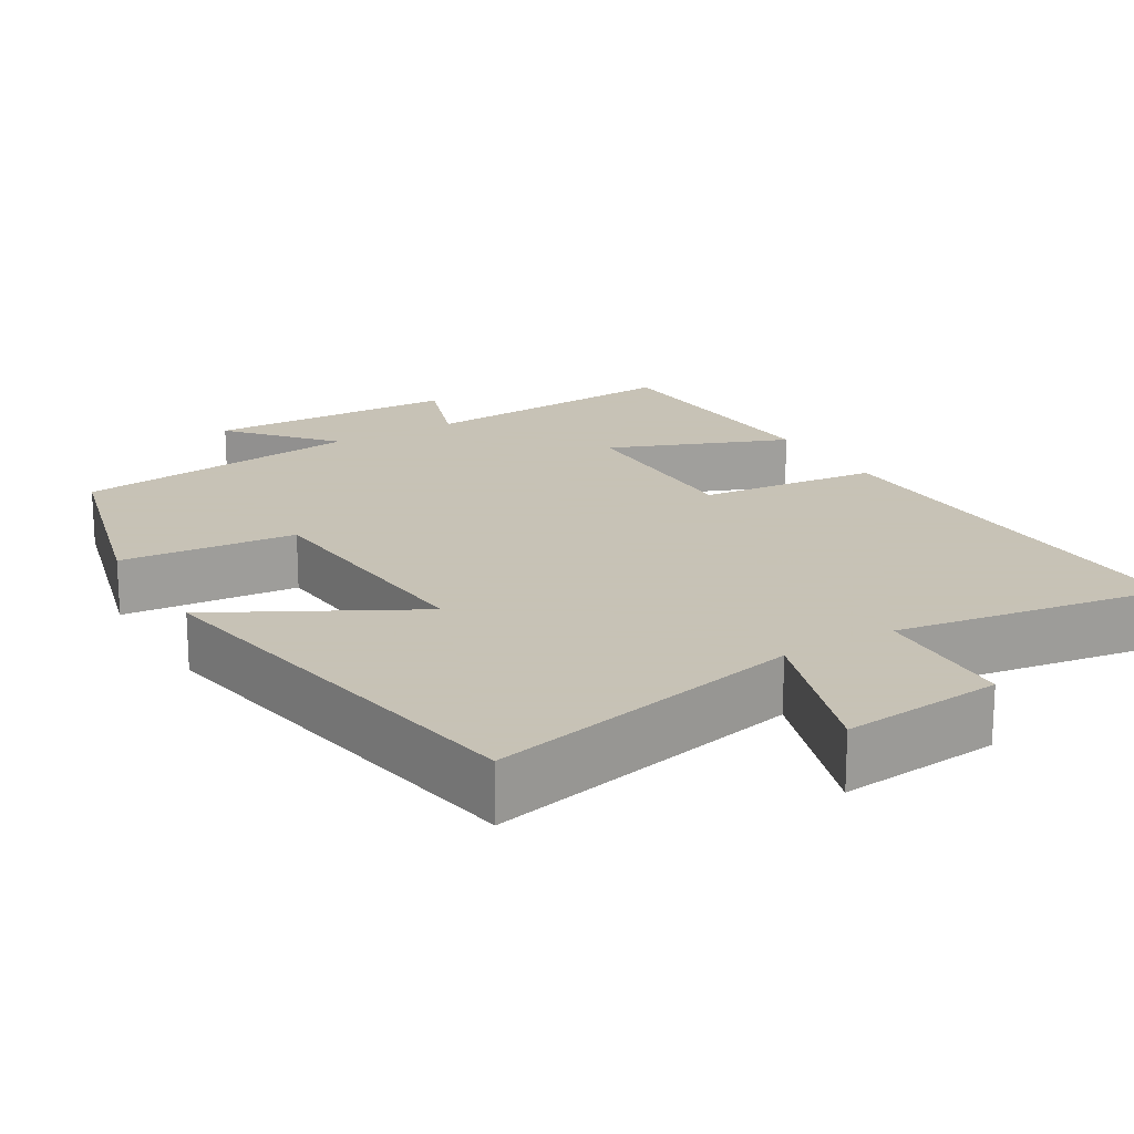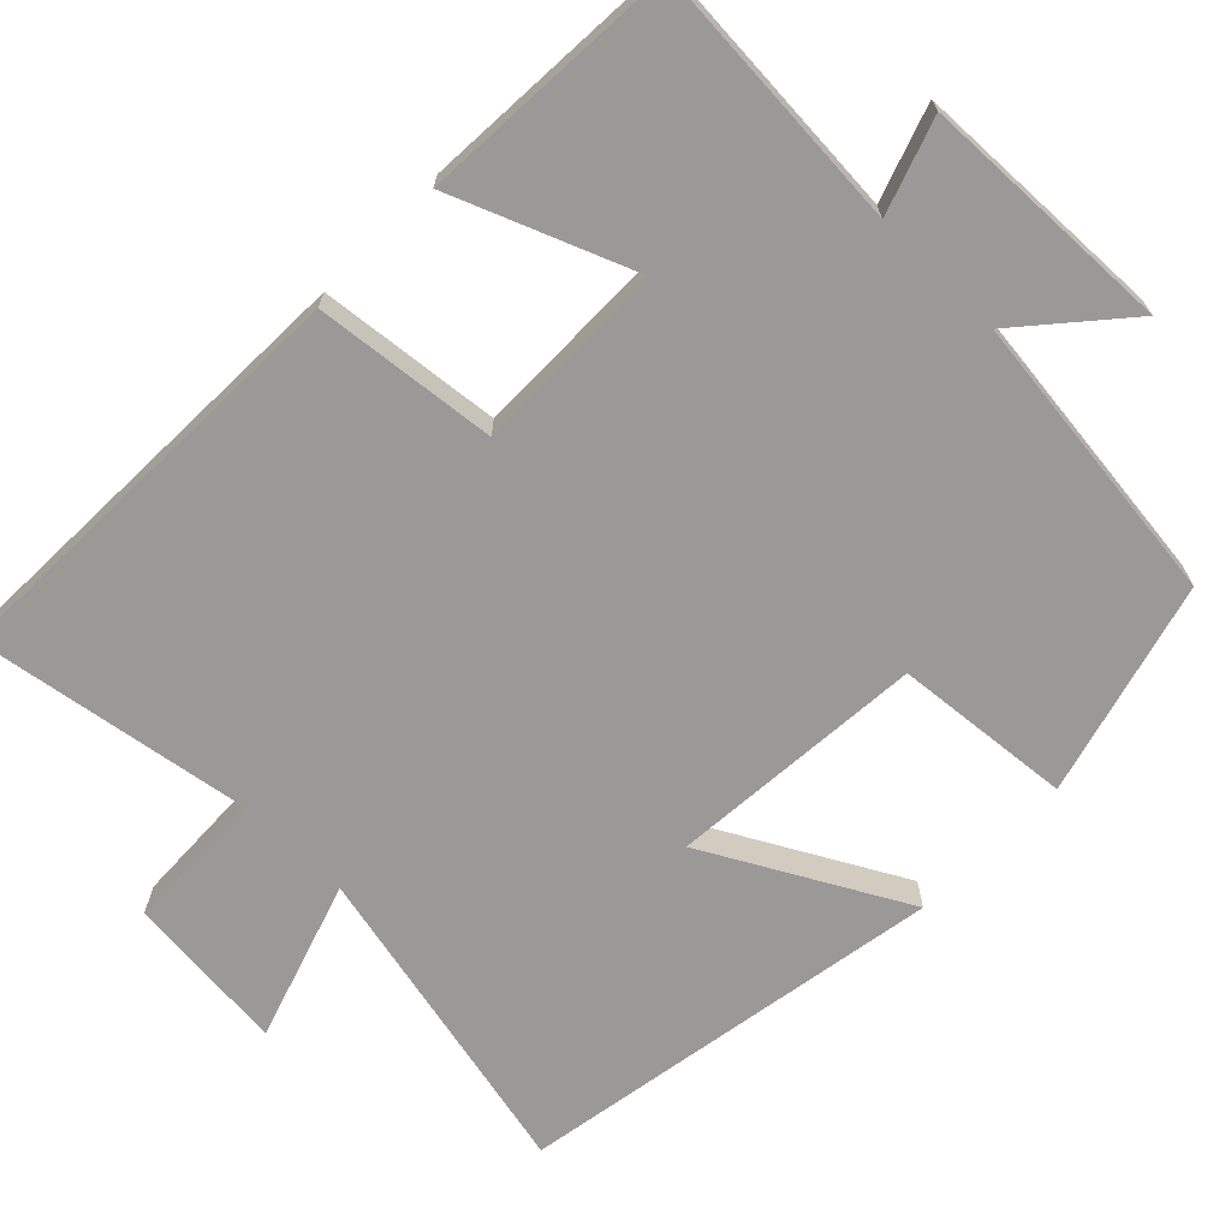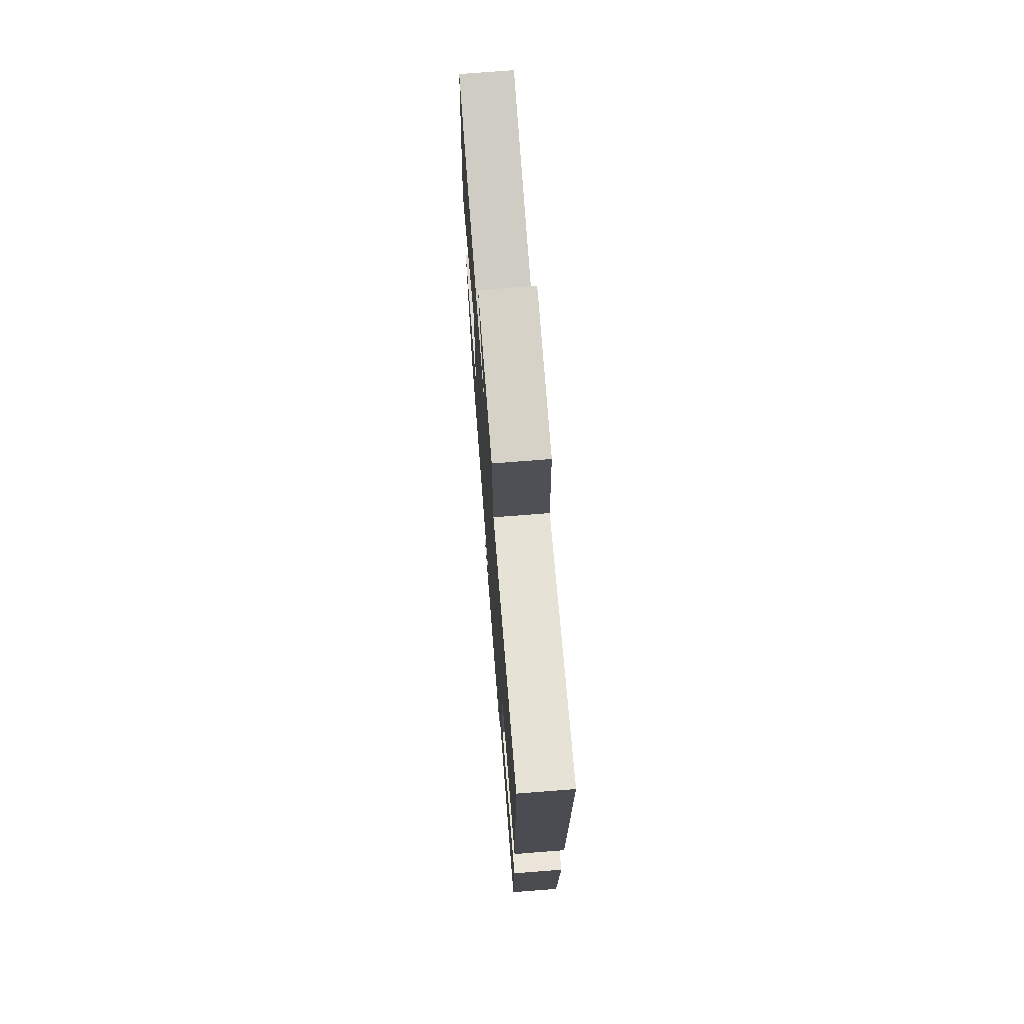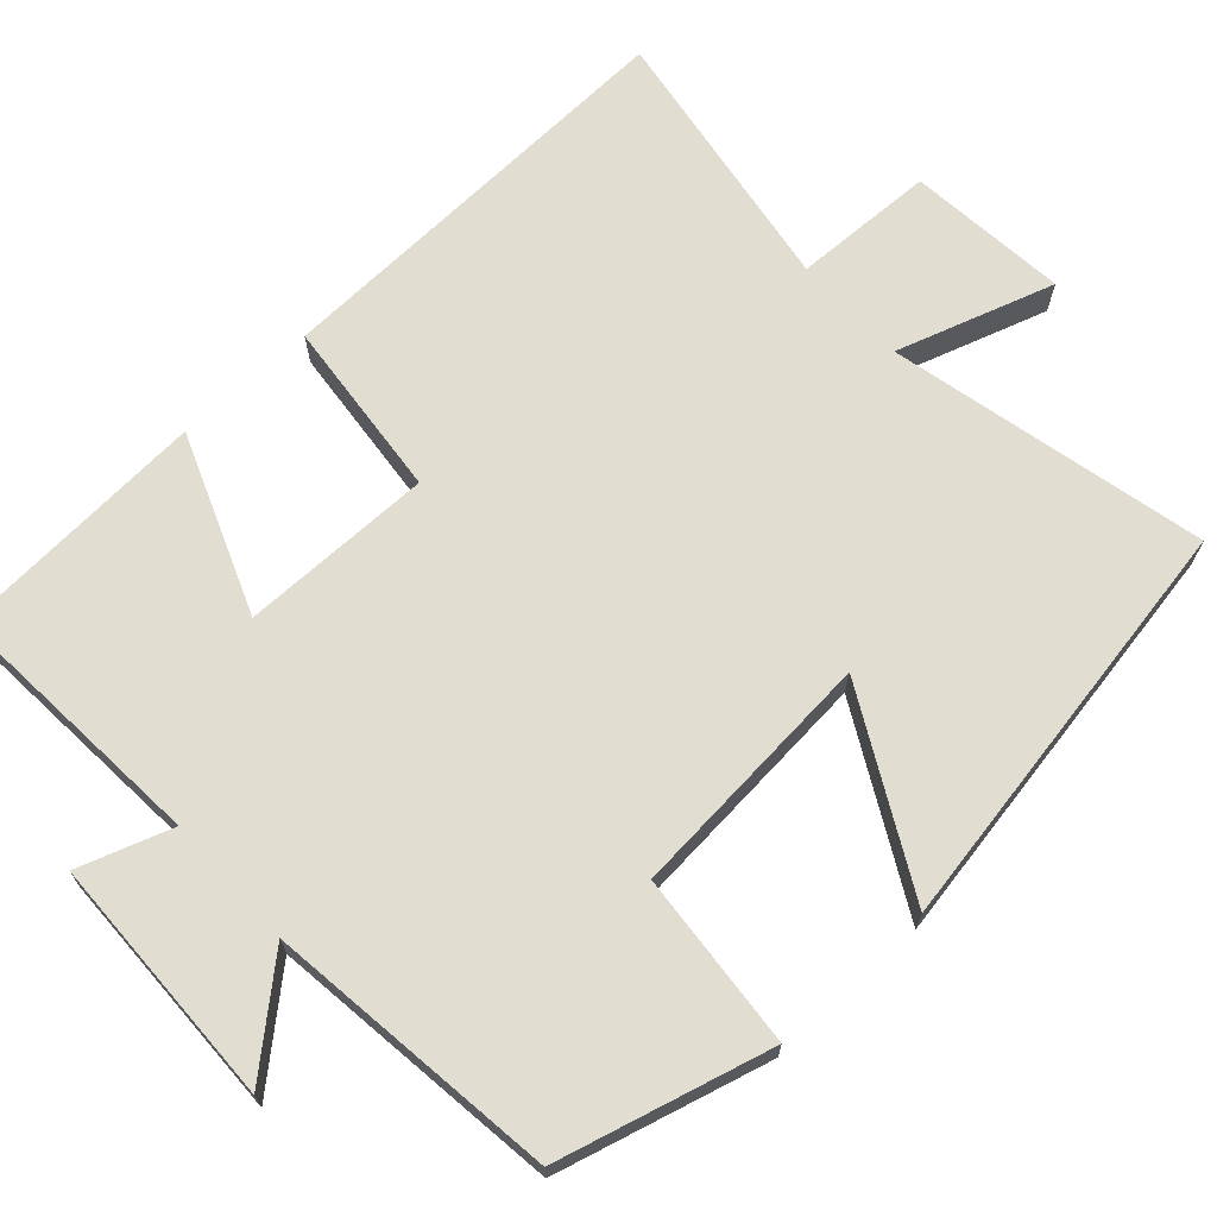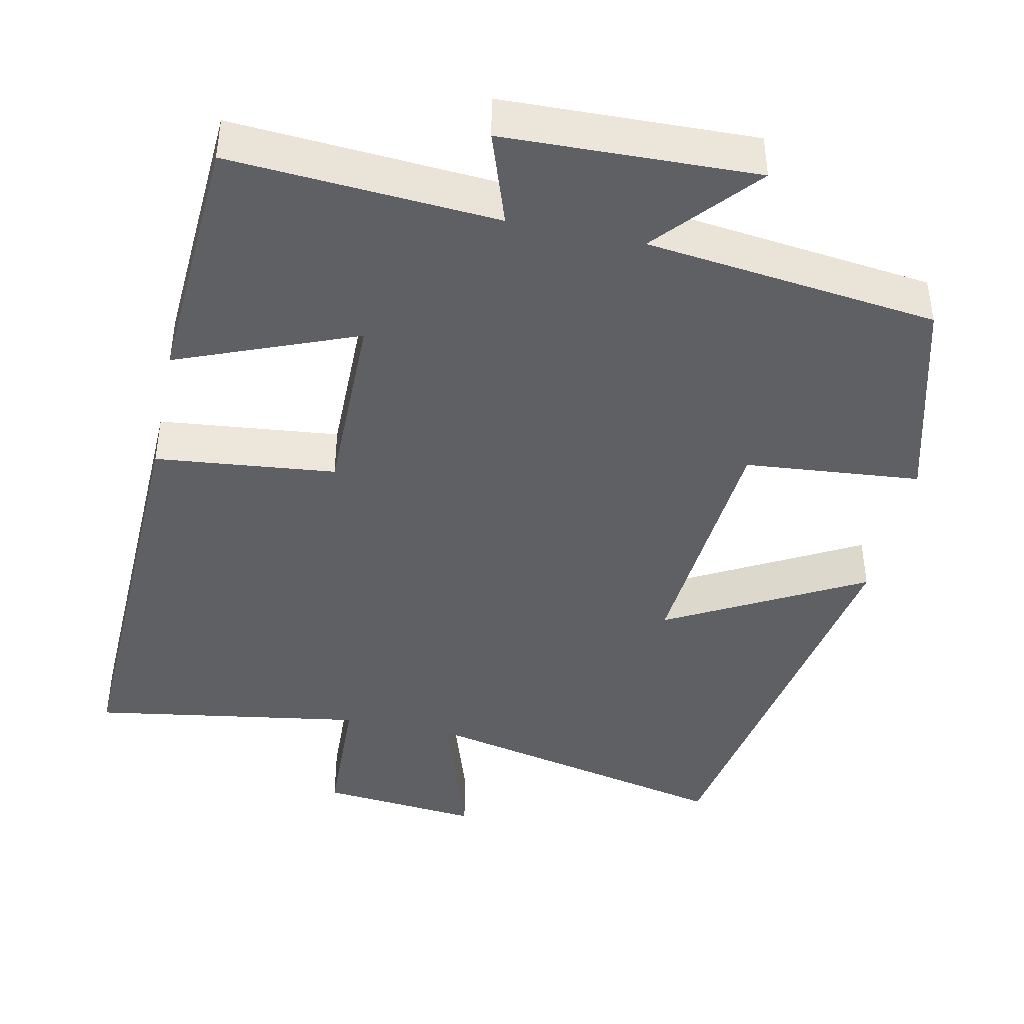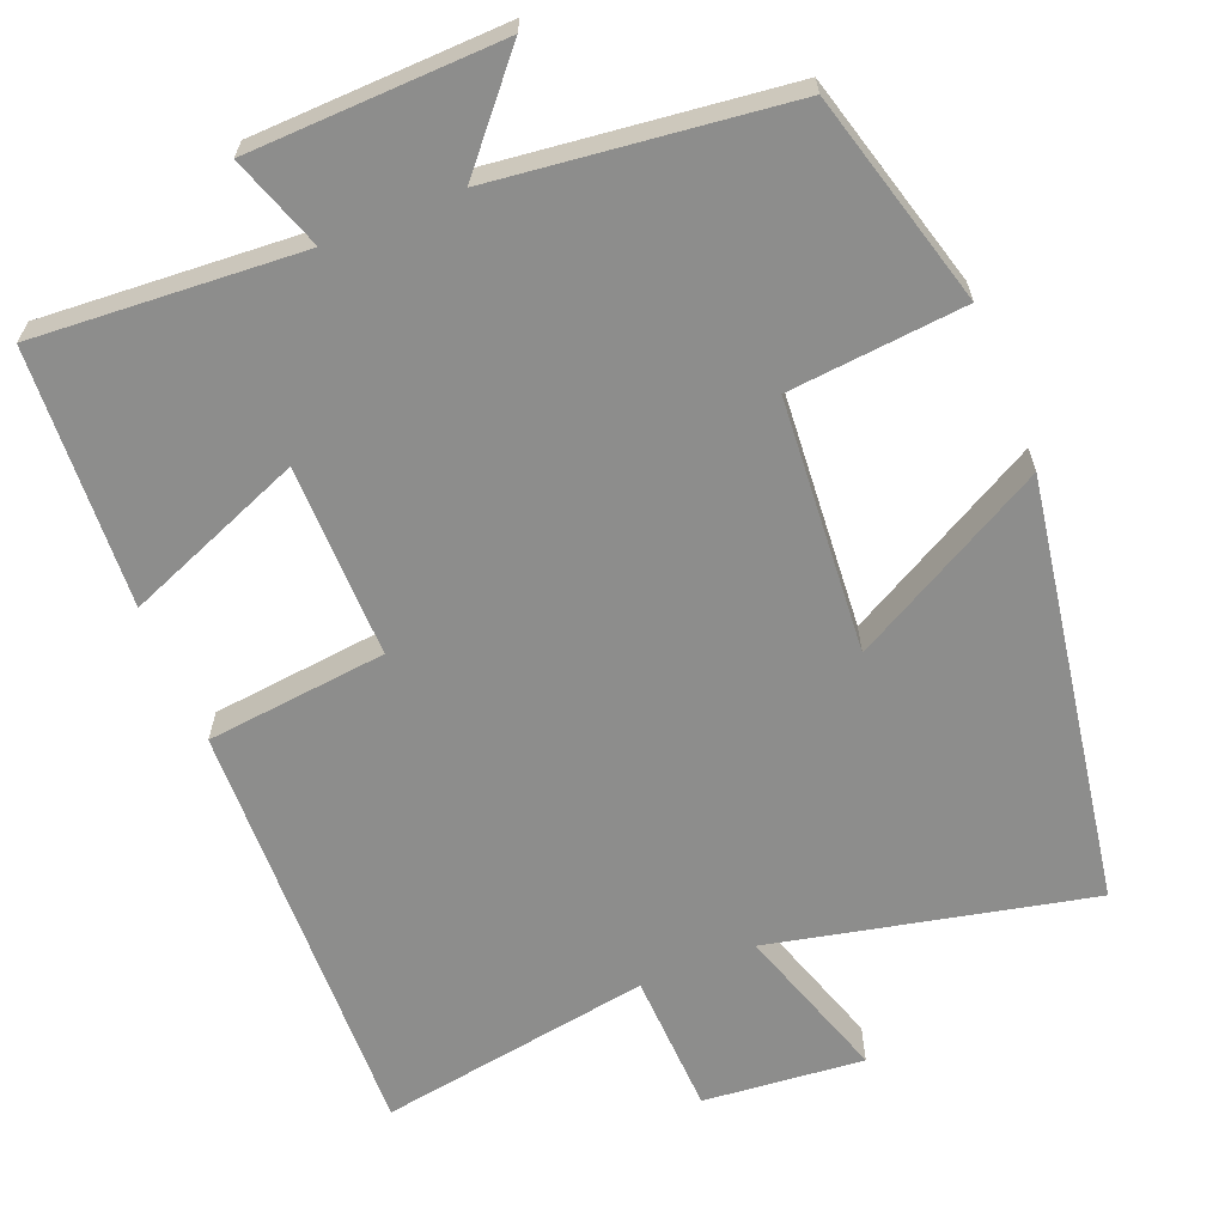
<metadata>
{"format":"obj","ext":"obj","renderer":"f3d","projection":"perspective","resolution":1024,"background":"white","views":[{"elev":19.1,"azim":-30.8,"up":"+Y"},{"elev":-69.0,"azim":135.7,"up":"+Y"},{"elev":72.4,"azim":85.5,"up":"+Z"},{"elev":68.7,"azim":-132.6,"up":"+Y"},{"elev":-42.8,"azim":168.0,"up":"+Y"},{"elev":-64.4,"azim":-157.9,"up":"+Y"}]}
</metadata>
<code>
v 0.481 0.07 -0.524
v 0.131 0.07 -0.5
v 0.173 0.07 -0.622
v -0.157 0.07 -0.632
v -0.043 0.07 -0.5
v -0.425 0.07 -0.454
v -0.5 0.07 -0.176
v -0.27 0.07 -0.155
v -0.244 0.07 0.177
v -0.5 0.07 0.038
v -0.406 0.07 0.592
v 0.01 0.07 0.5
v -0.057 0.07 0.706
v 0.153 0.07 0.686
v 0.16 0.07 0.5
v 0.517 0.07 0.557
v 0.5 0.07 -0.003
v 0.264 0.07 -0.028
v 0.266 0.07 -0.28
v 0.5 0.07 -0.187
v 0.481 0 -0.524
v 0.131 0 -0.5
v 0.173 0 -0.622
v -0.157 0 -0.632
v -0.043 0 -0.5
v -0.425 0 -0.454
v -0.5 0 -0.176
v -0.27 0 -0.155
v -0.244 0 0.177
v -0.5 0 0.038
v -0.406 0 0.592
v 0.01 0 0.5
v -0.057 0 0.706
v 0.153 0 0.686
v 0.16 0 0.5
v 0.517 0 0.557
v 0.5 0 -0.003
v 0.264 0 -0.028
v 0.266 0 -0.28
v 0.5 0 -0.187
f 19 20 1 2
f 18 19 2
f 15 16 17 18
f 15 18 2
f 12 13 14 15
f 12 15 2
f 9 10 11 12
f 8 9 12 2
f 7 8 2
f 6 7 2
f 5 6 2
f 2 3 4 5
f 22 21 40 39
f 22 39 38
f 38 37 36 35
f 22 38 35
f 35 34 33 32
f 22 35 32
f 32 31 30 29
f 22 32 29 28
f 22 28 27
f 22 27 26
f 22 26 25
f 25 24 23 22
f 1 21 22 2
f 2 22 23 3
f 3 23 24 4
f 4 24 25 5
f 5 25 26 6
f 6 26 27 7
f 7 27 28 8
f 8 28 29 9
f 9 29 30 10
f 10 30 31 11
f 11 31 32 12
f 12 32 33 13
f 13 33 34 14
f 14 34 35 15
f 15 35 36 16
f 16 36 37 17
f 17 37 38 18
f 18 38 39 19
f 19 39 40 20
f 20 40 21 1

</code>
